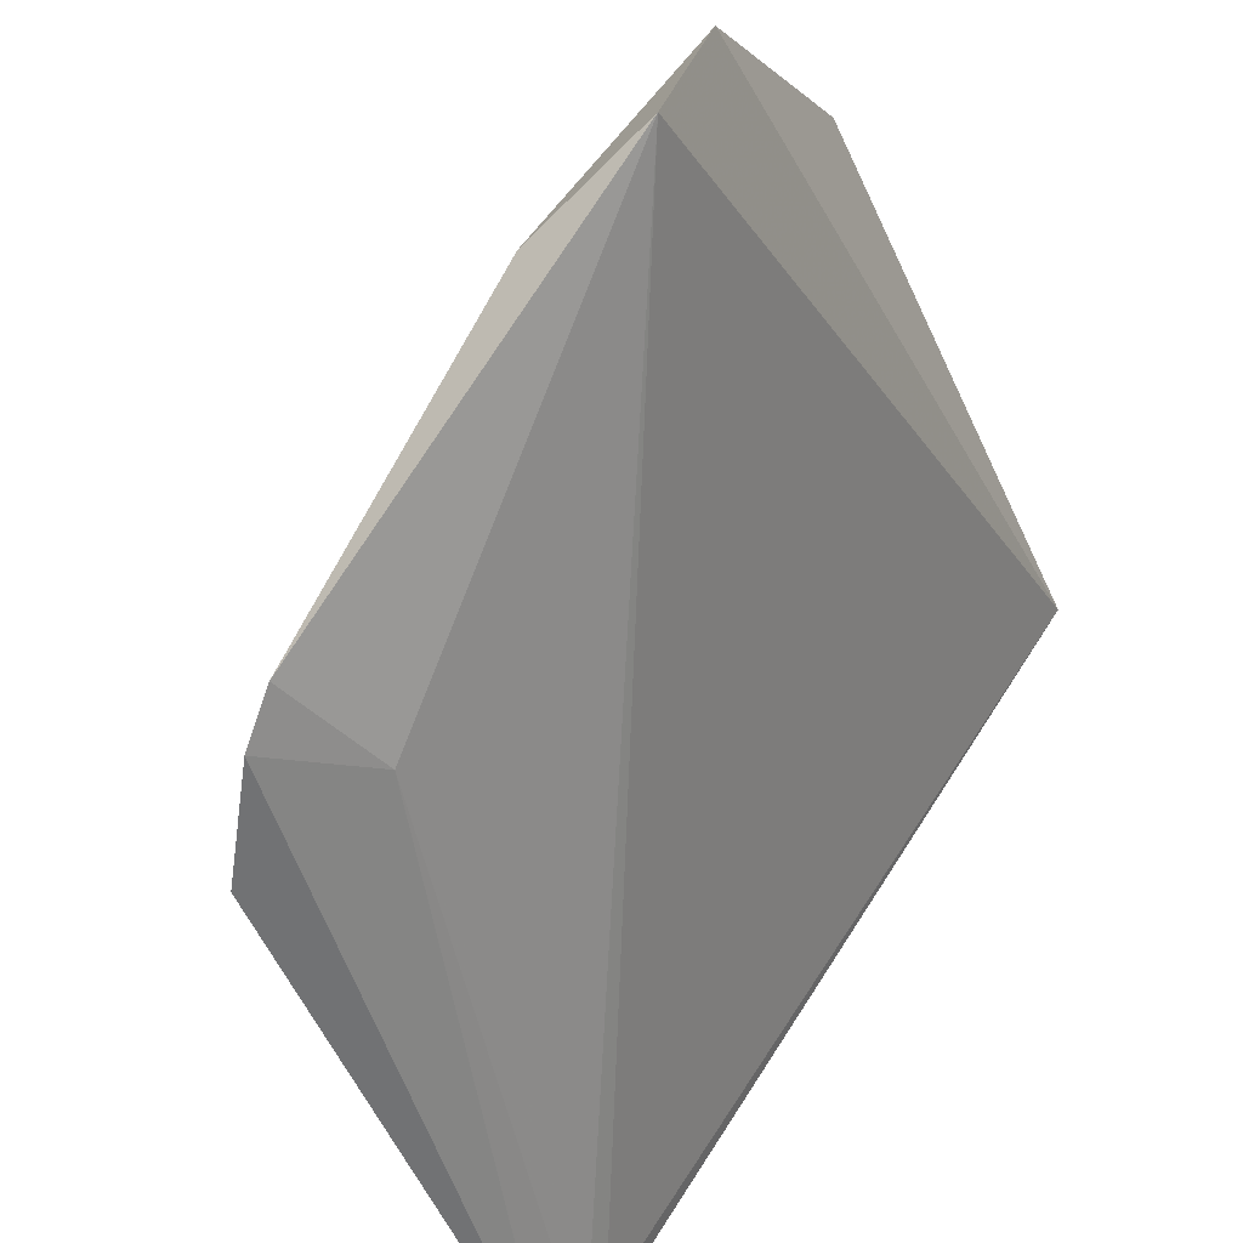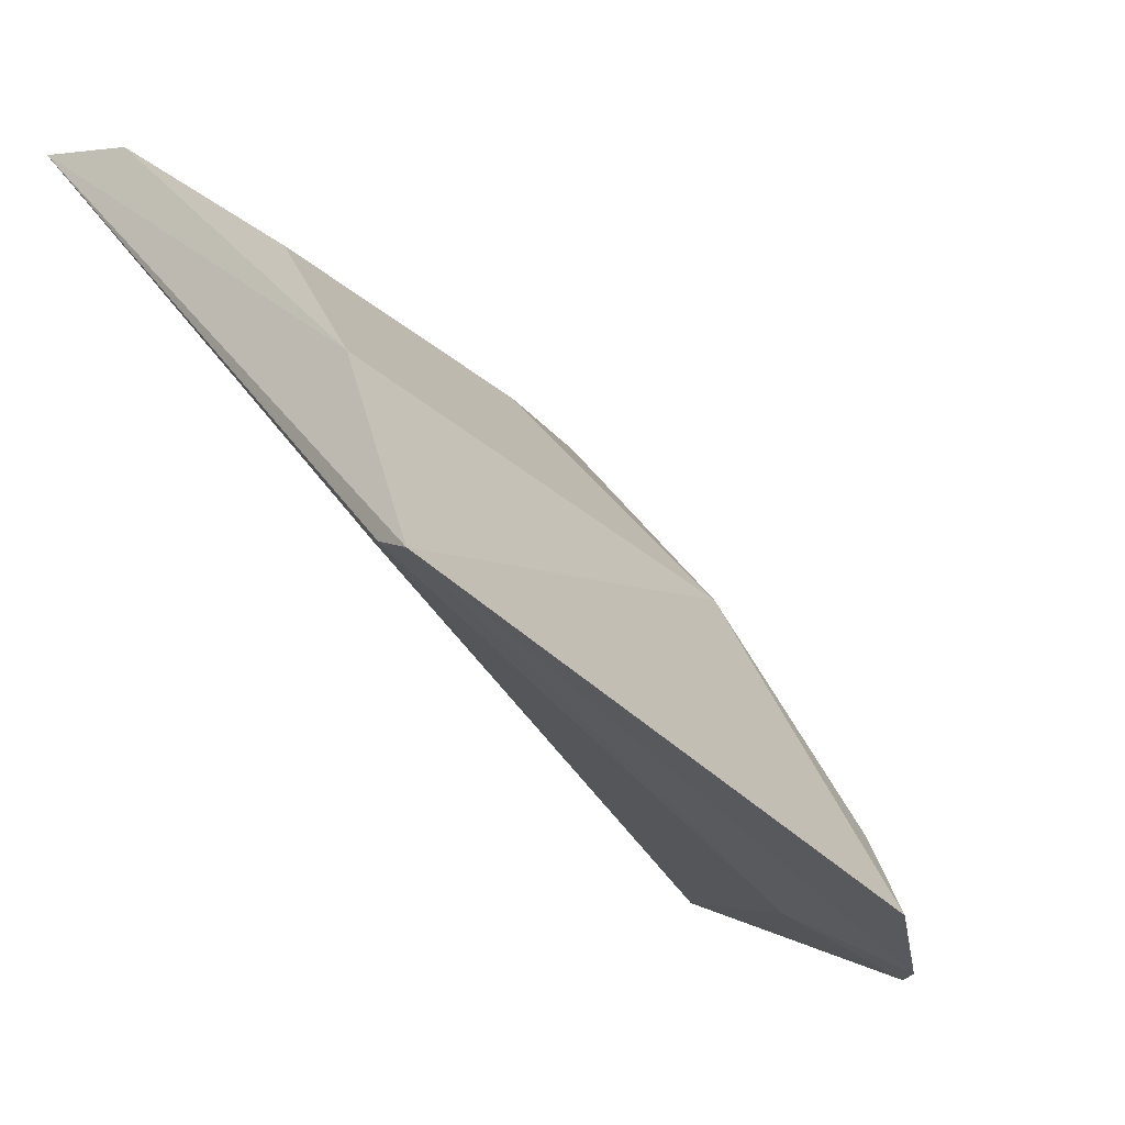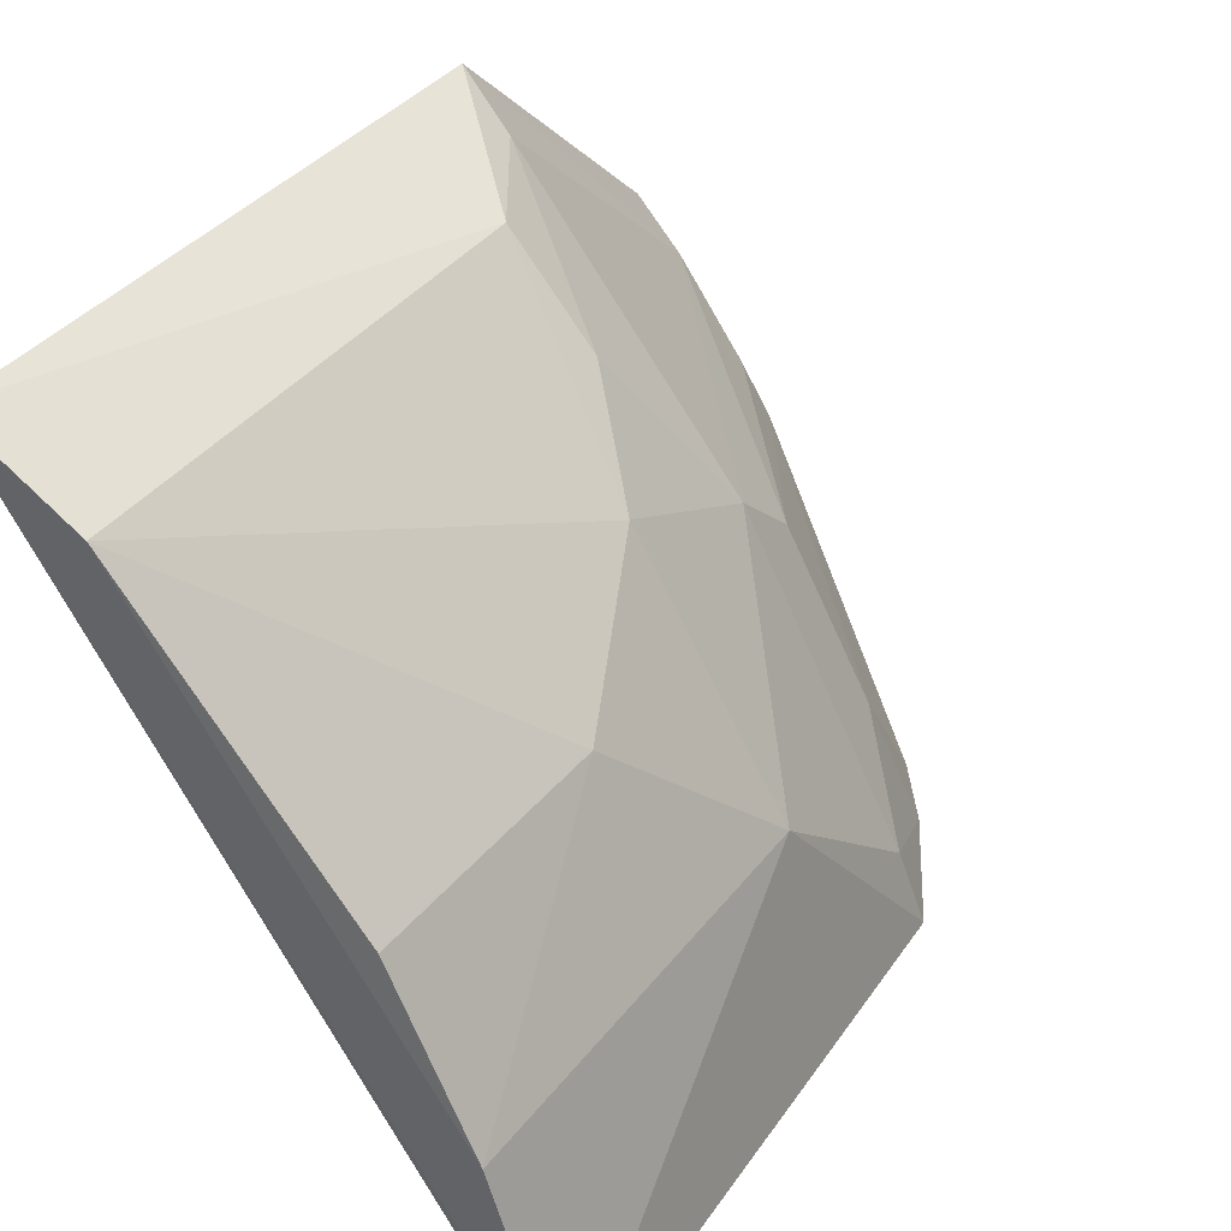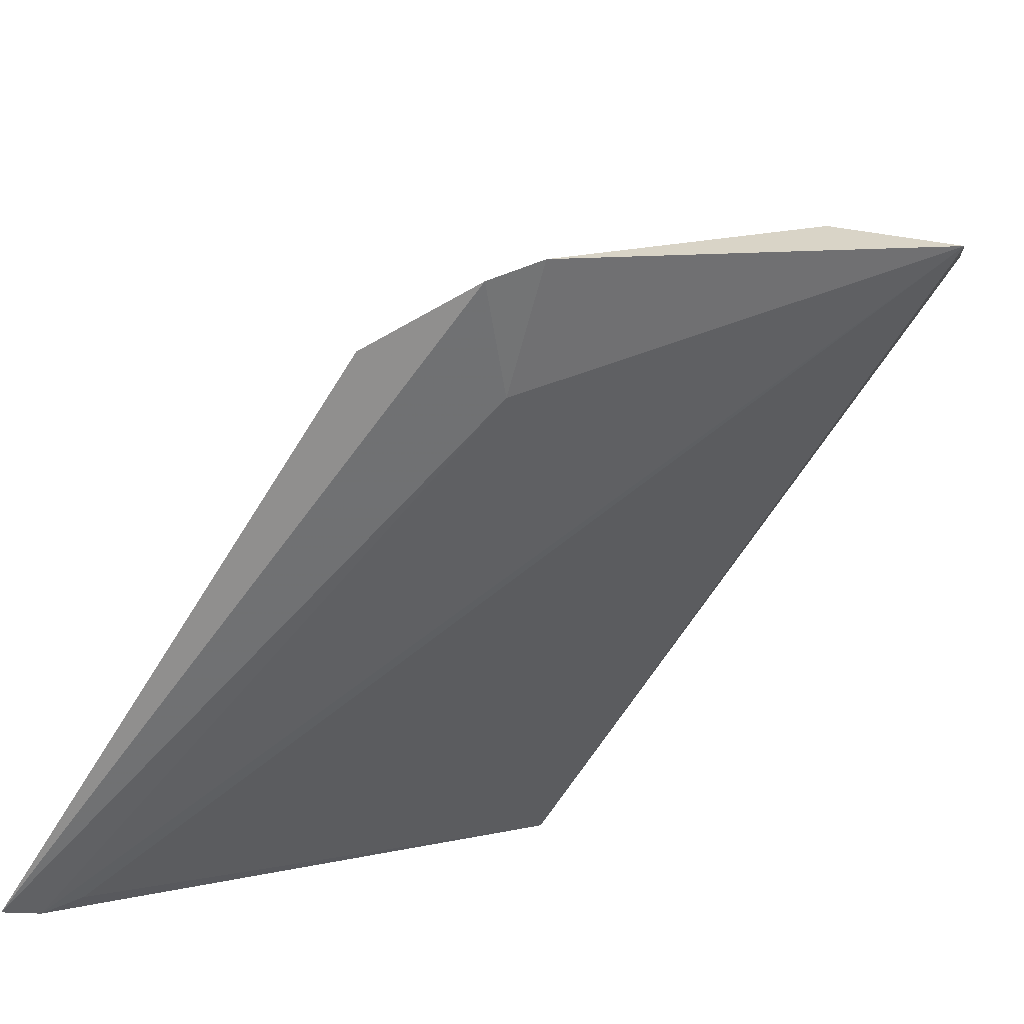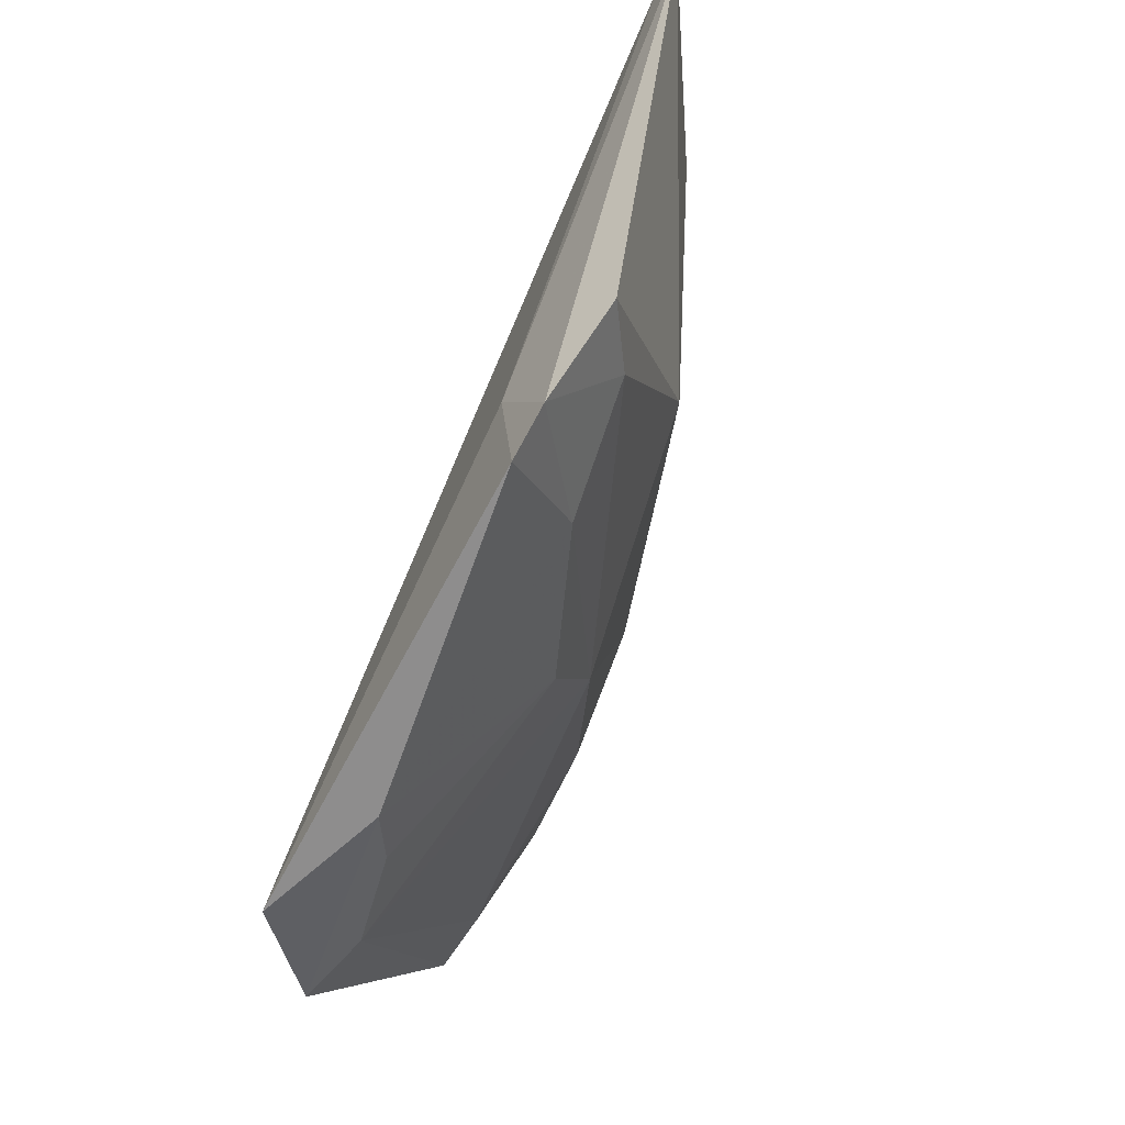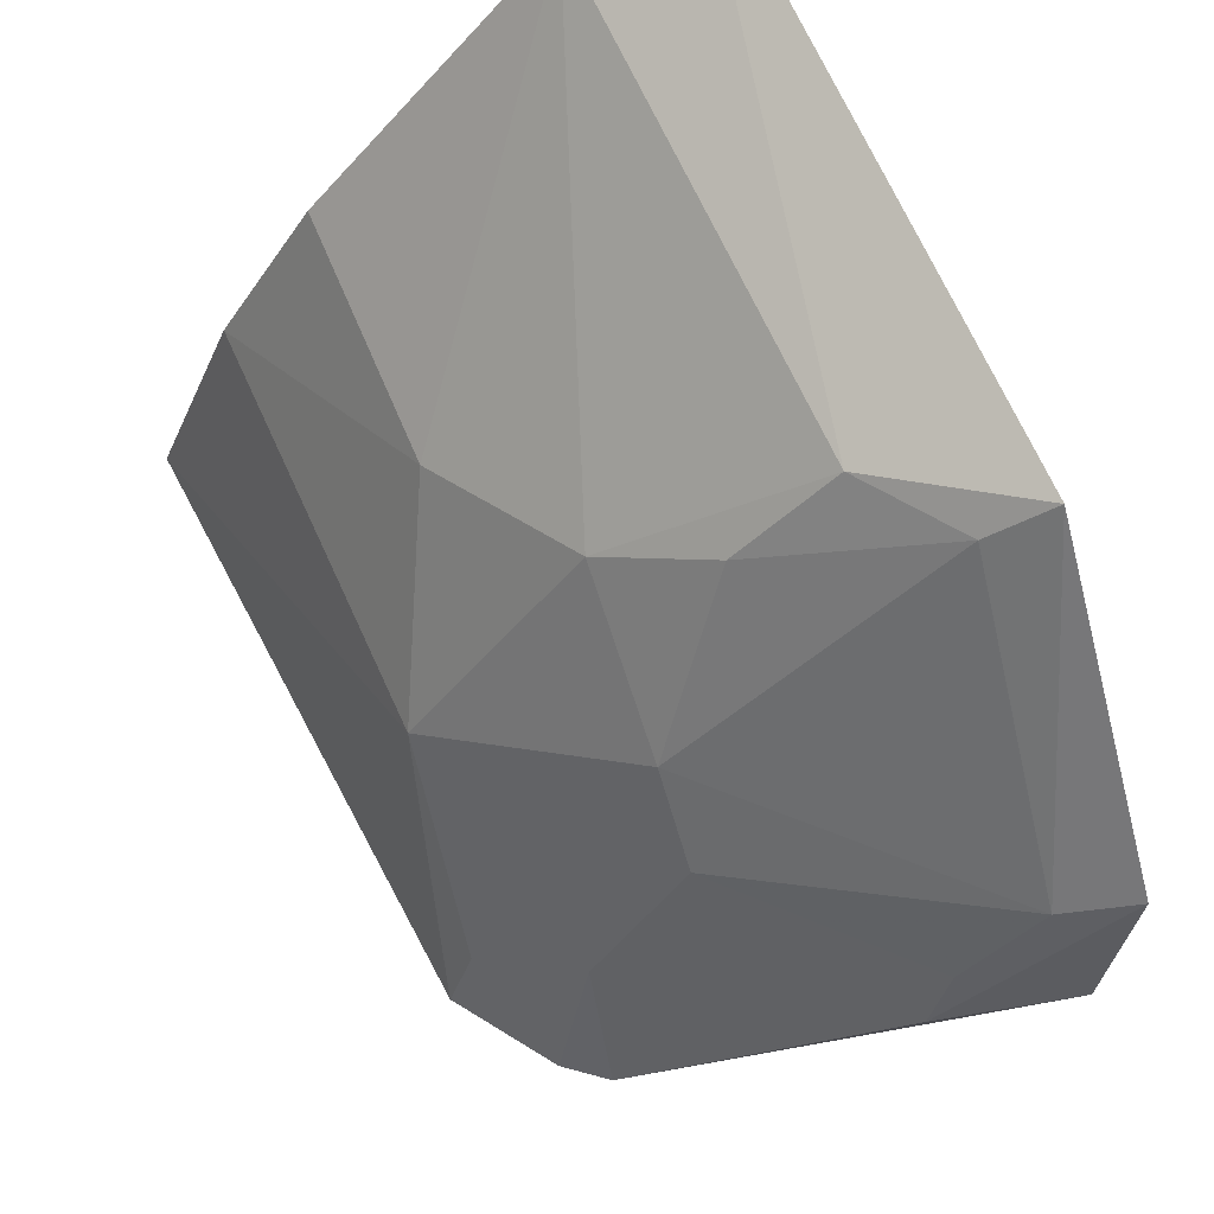
<metadata>
{"format":"obj","ext":"obj","renderer":"f3d","projection":"perspective","resolution":1024,"background":"white","views":[{"elev":-53.0,"azim":-152.6,"up":"+Y"},{"elev":-35.6,"azim":45.4,"up":"+Y"},{"elev":43.3,"azim":37.6,"up":"+Y"},{"elev":-73.5,"azim":154.1,"up":"+Y"},{"elev":-49.3,"azim":24.5,"up":"+Z"},{"elev":68.5,"azim":158.2,"up":"+Y"}]}
</metadata>
<code>
v 0.2577 -0.1295 0.07245
v 0.2465 -0.1338 -0.02743
v 0.2267 -0.06454 0.02734
v 0.1683 -0.007988 0.0726
v 0.1675 -0.08424 -0.07165
v 0.2277 -0.06356 0.07012
v 0.2401 -0.09318 0.001164
v 0.2245 -0.1247 -0.02844
v 0.2475 -0.1215 0.069
v 0.1617 -0.01616 -0.02759
v 0.1879 -0.01886 0.07124
v 0.2436 -0.09169 0.07124
v 0.2285 -0.1291 -0.04922
v 0.2522 -0.1257 0.07208
v 0.1614 -0.06036 -0.06762
v 0.1978 -0.03897 -0.0109
v 0.1826 -0.0238 -0.0109
v 0.235 -0.1324 -0.04346
v 0.1889 -0.08964 -0.06574
v 0.2124 -0.05154 0.0011
v 0.1714 -0.0229 -0.02576
v 0.2122 -0.07923 -0.03684
v 0.1727 -0.06432 -0.0635
v 0.2277 -0.1071 -0.03782
v 0.2125 -0.06662 -0.02497
v 0.1848 -0.07933 -0.0635
v 0.242 -0.1204 -0.02622
f 7 1 2
f 9 4 5
f 11 6 3
f 12 1 7
f 12 6 11
f 12 11 4
f 12 4 1
f 12 7 3
f 12 3 6
f 13 8 5
f 14 1 4
f 14 4 9
f 14 8 1
f 14 9 5
f 14 5 8
f 15 5 4
f 15 4 10
f 17 10 4
f 17 4 11
f 18 2 1
f 18 1 8
f 18 8 13
f 19 13 5
f 19 5 15
f 20 3 7
f 20 11 3
f 20 17 11
f 20 16 17
f 21 17 16
f 21 10 17
f 23 15 10
f 23 10 21
f 23 19 15
f 24 18 13
f 24 13 19
f 24 19 22
f 25 20 7
f 25 24 22
f 25 16 20
f 25 21 16
f 25 23 21
f 25 22 23
f 26 23 22
f 26 22 19
f 26 19 23
f 27 2 18
f 27 18 24
f 27 7 2
f 27 25 7
f 27 24 25

</code>
